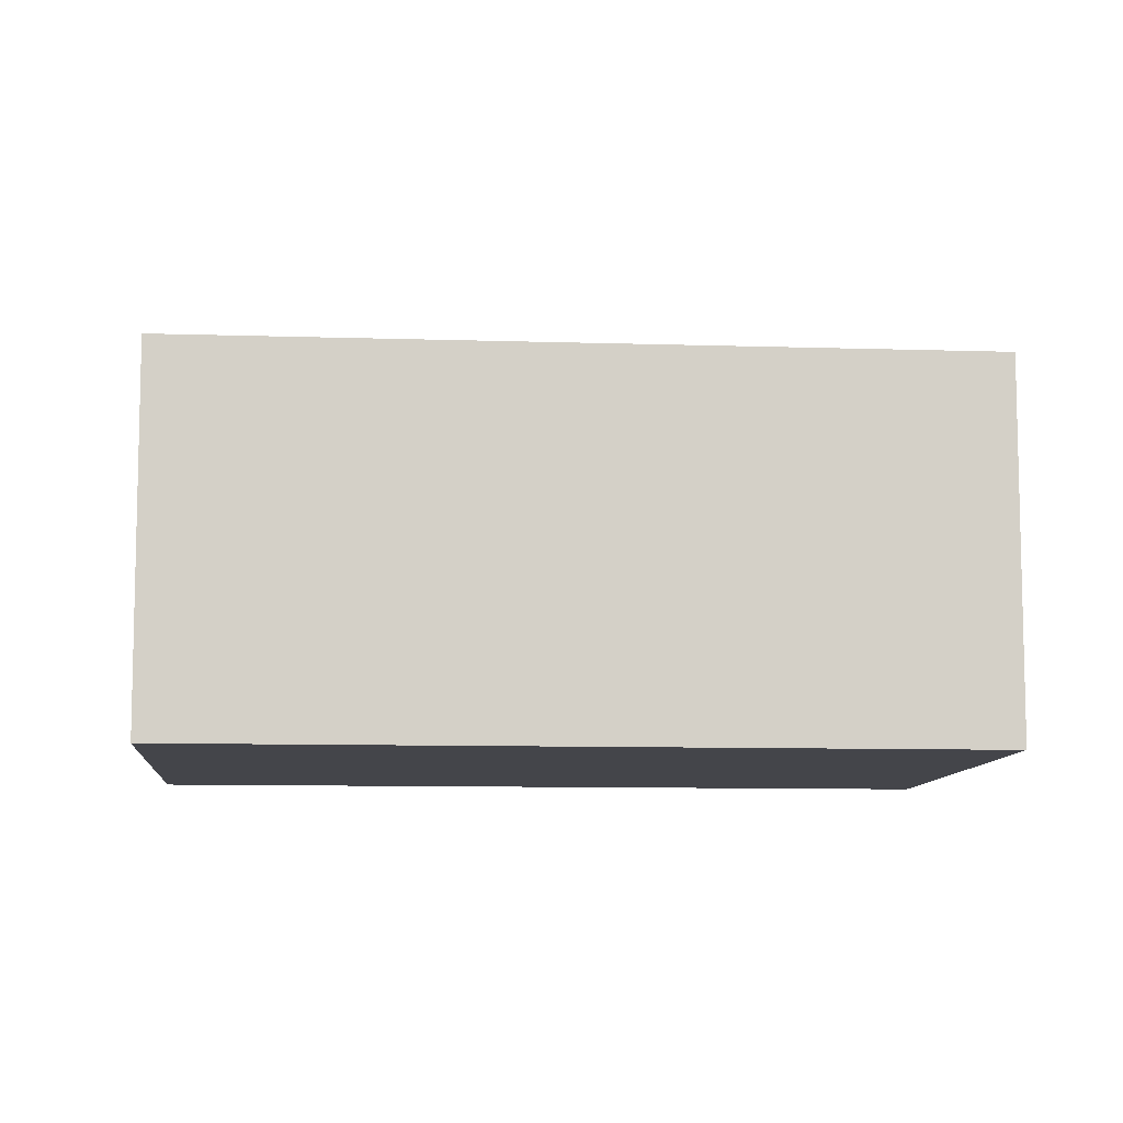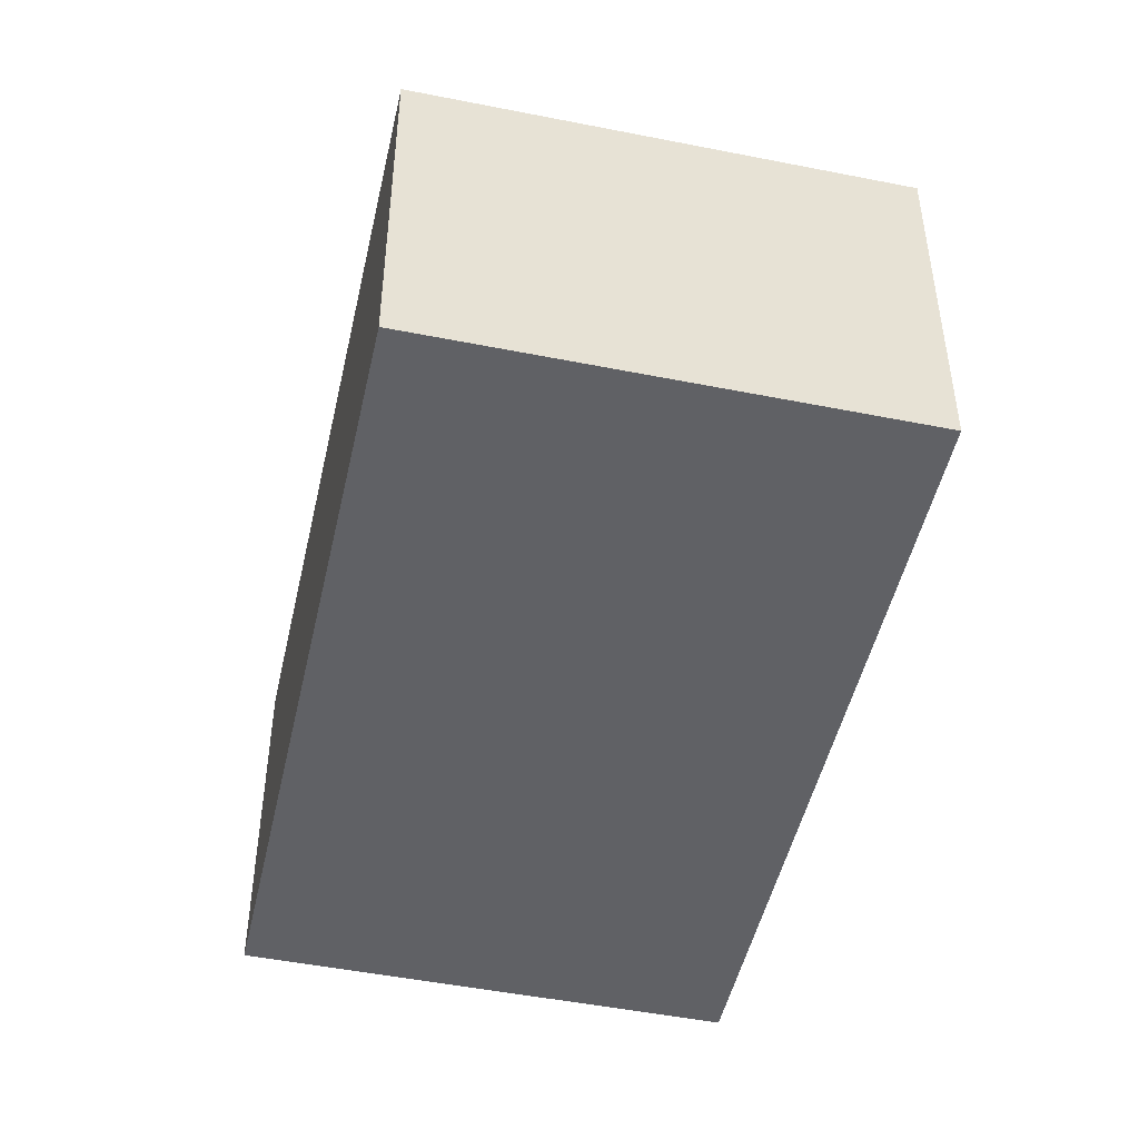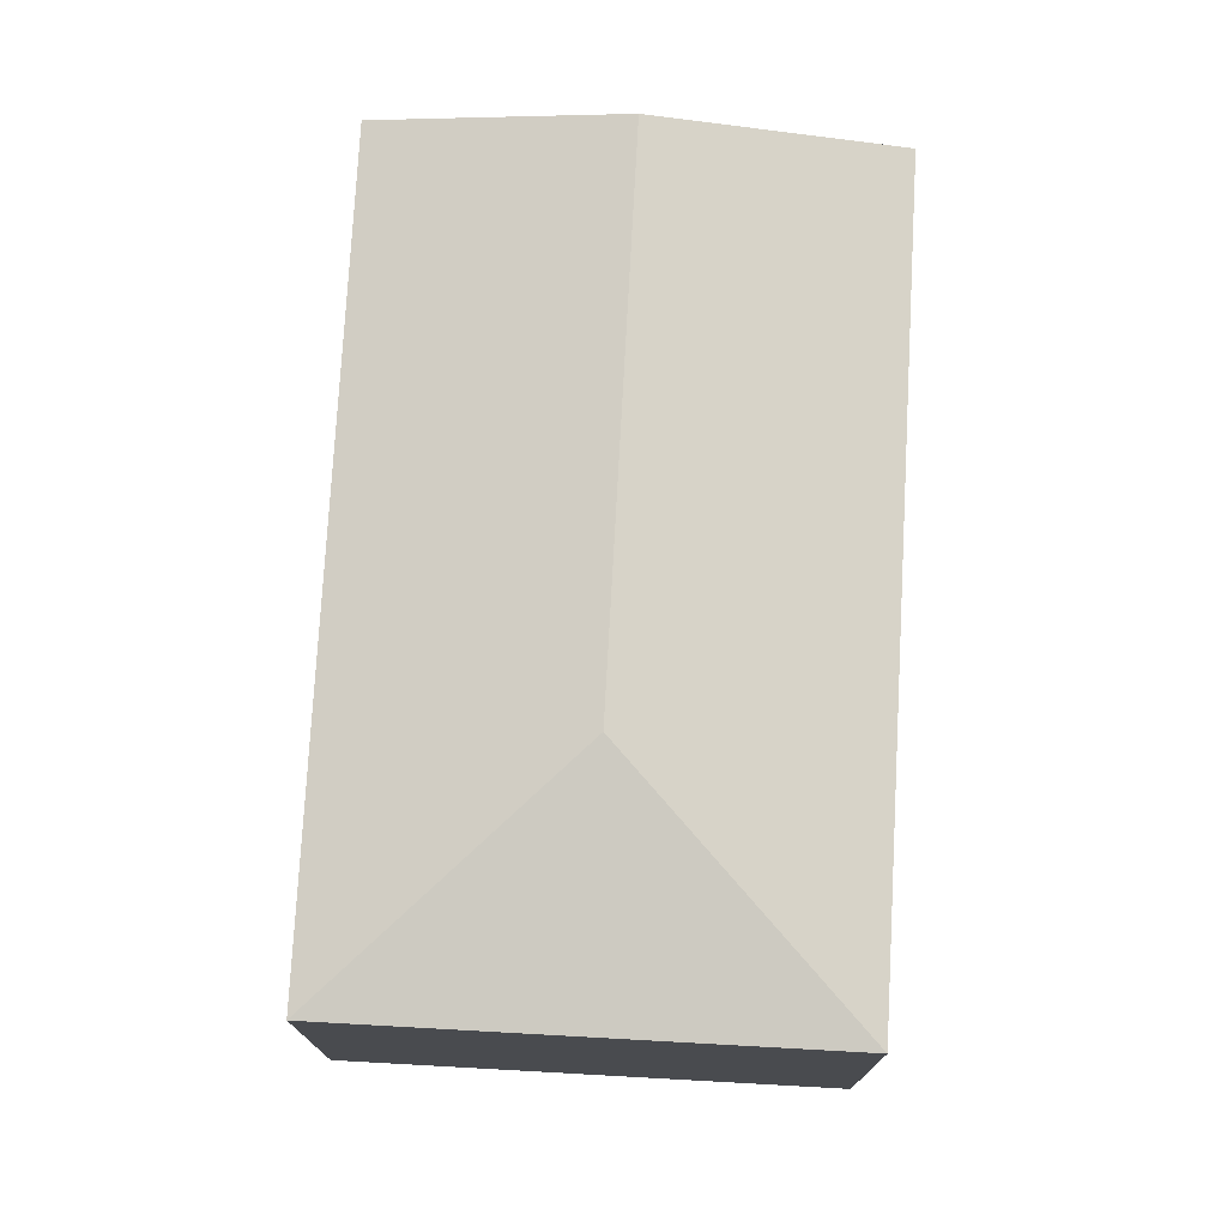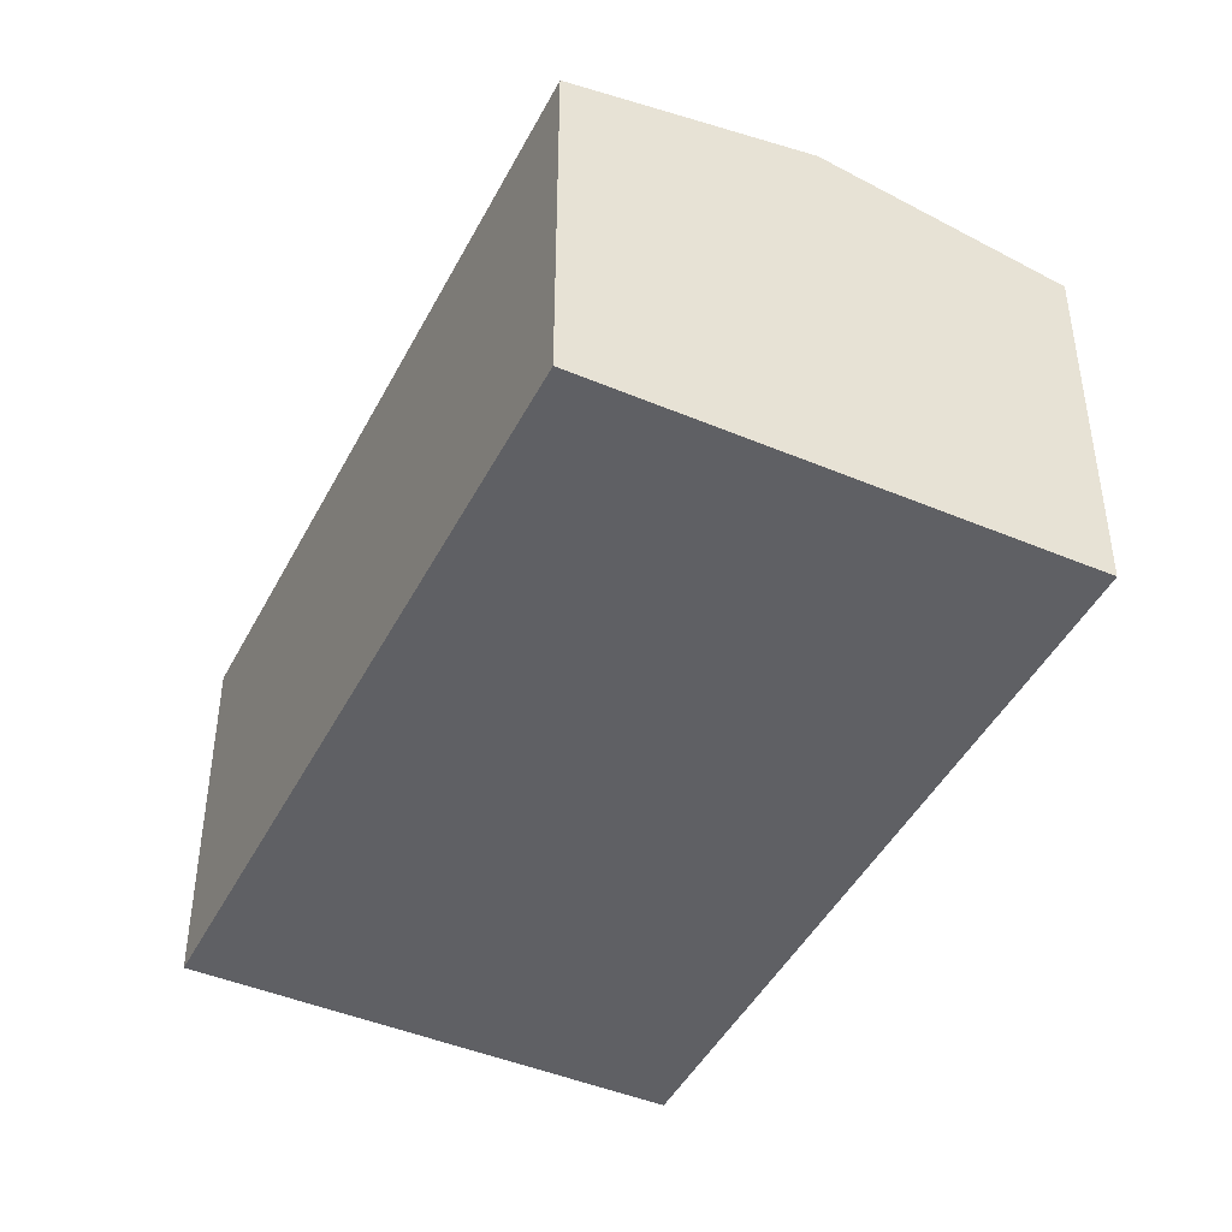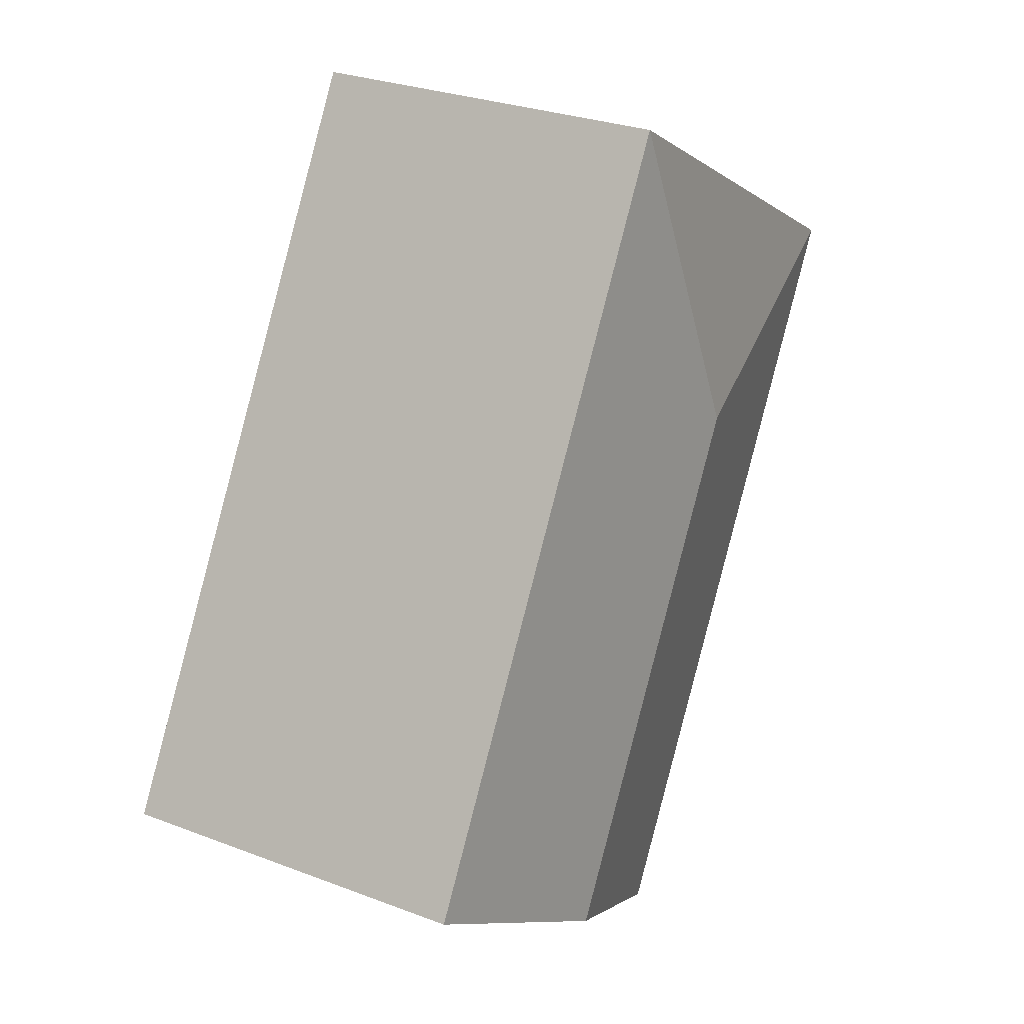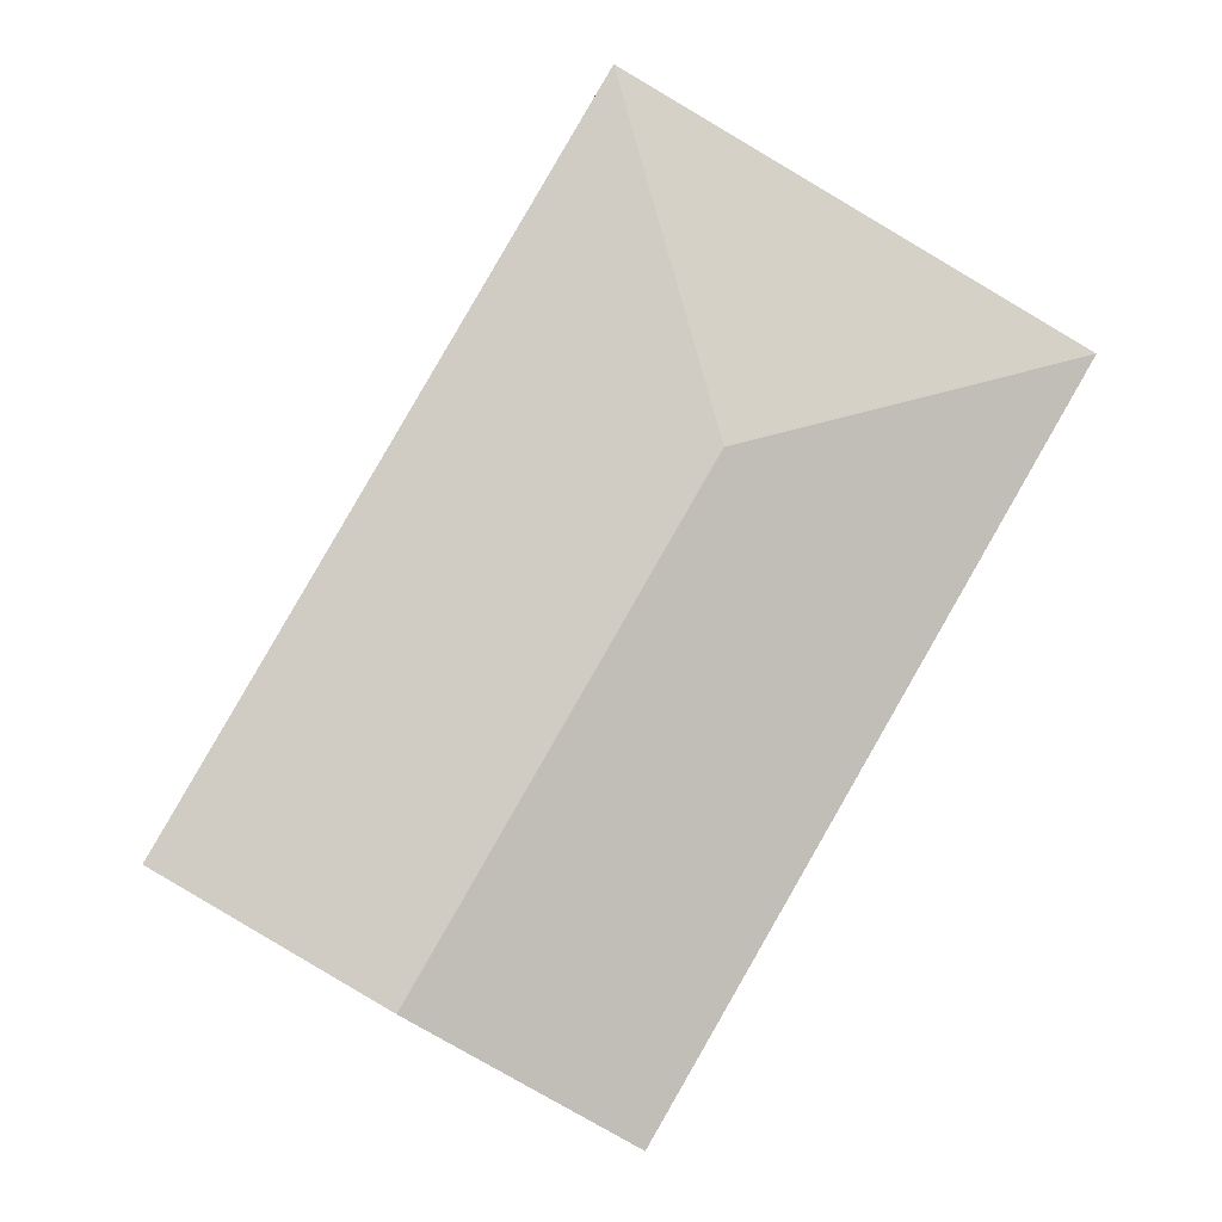
<metadata>
{"format":"obj","ext":"obj","renderer":"f3d","projection":"perspective","resolution":1024,"background":"white","views":[{"elev":-9.2,"azim":55.0,"up":"+Y"},{"elev":-48.6,"azim":-42.6,"up":"+Y"},{"elev":75.9,"azim":-26.9,"up":"+Y"},{"elev":-45.0,"azim":123.9,"up":"+Y"},{"elev":28.2,"azim":120.0,"up":"+Z"},{"elev":-2.2,"azim":174.4,"up":"+Z"}]}
</metadata>
<code>
v  4.164 2.799 -3.851
v  2.898 2.498 1.677
v  5.613 2.498 -3.013
v  2.288 2.799 -0.61
v  2.714 2.498 -4.69
v  0 2.498 1.53e-16
v  2.714 2.872e-16 -4.69
v  0 0 0
v  2.898 -1.027e-16 1.677
v  5.613 1.845e-16 -3.013
v  4.164 2.358e-16 -3.851
g defaultobject
f 1 2 3
f 2 1 4
f 5 4 1
f 4 5 6
f 4 6 2
f 7 6 5
f 6 7 8
f 8 2 6
f 2 8 9
f 9 3 2
f 3 9 10
f 1 7 5
f 7 1 3
f 7 3 11
f 11 3 10
f 7 9 8
f 9 7 11
f 9 11 10

</code>
